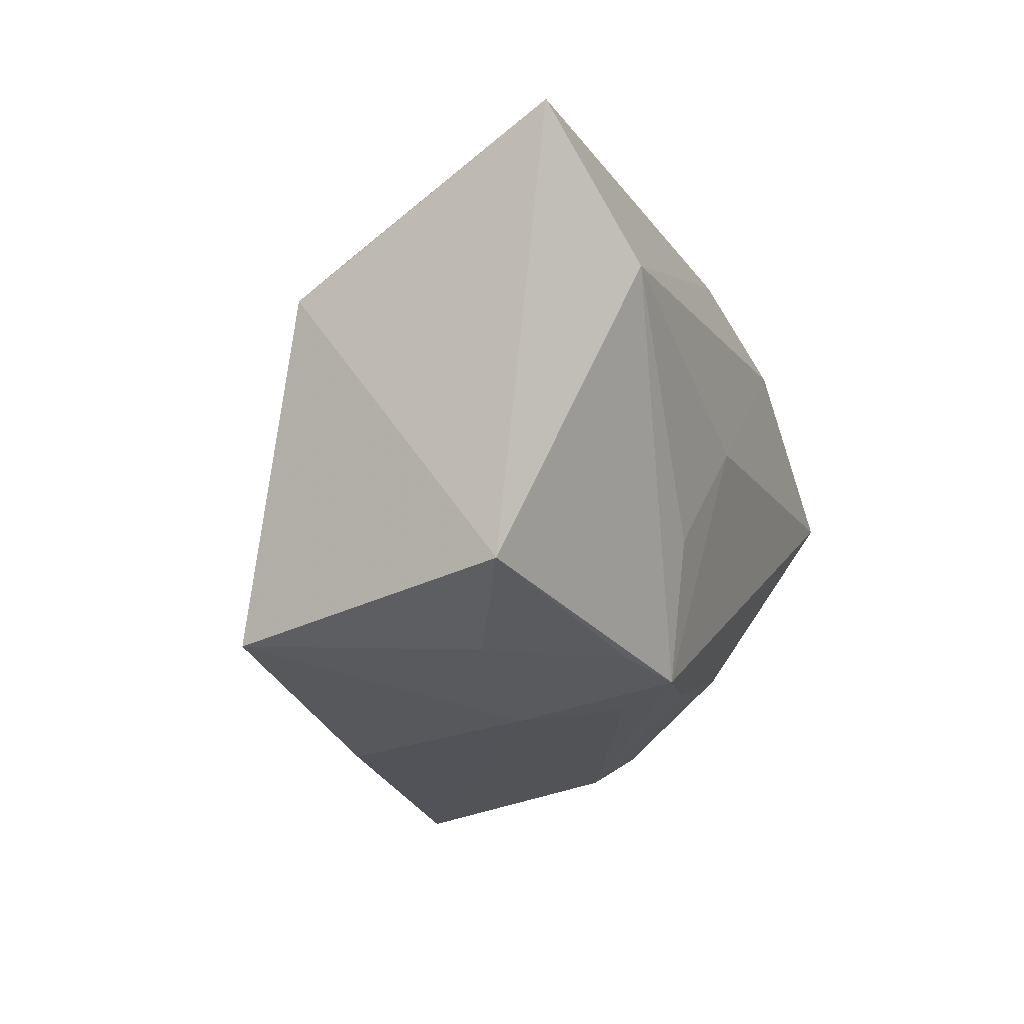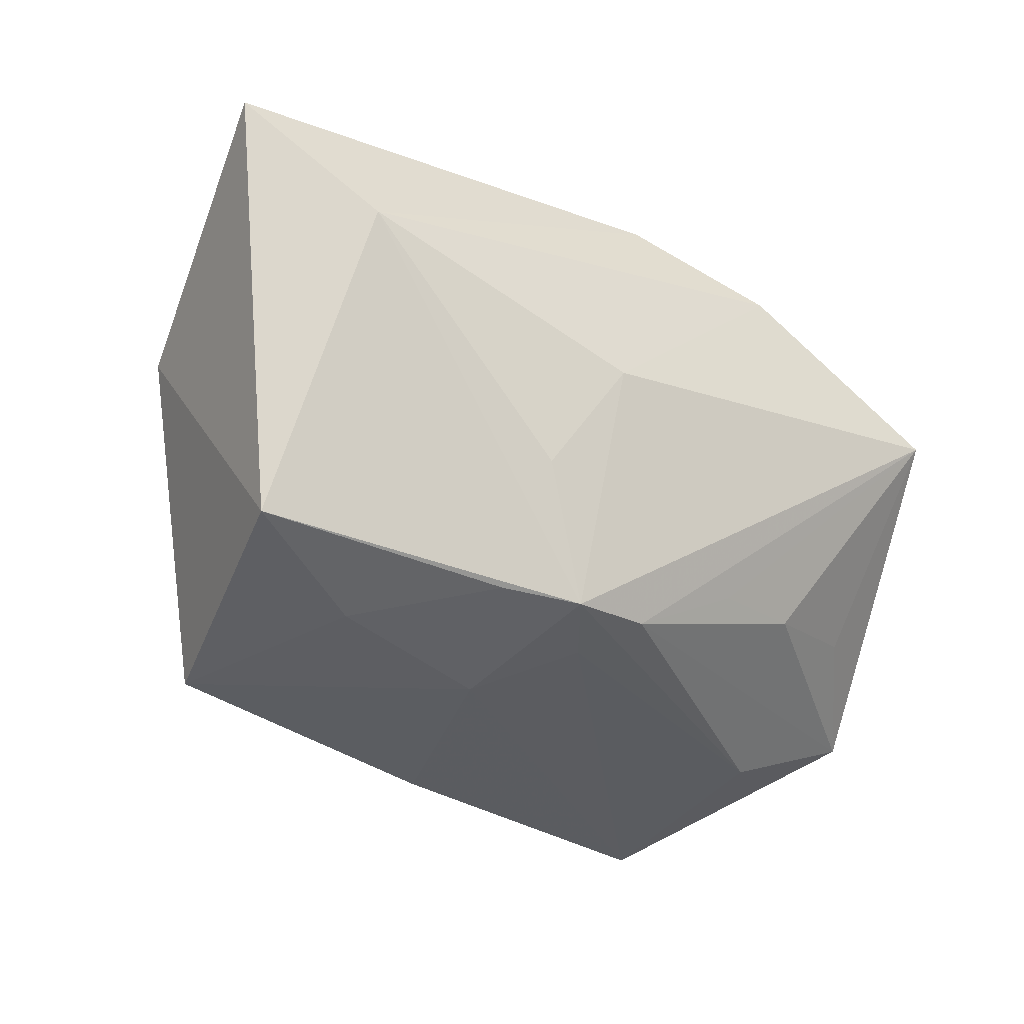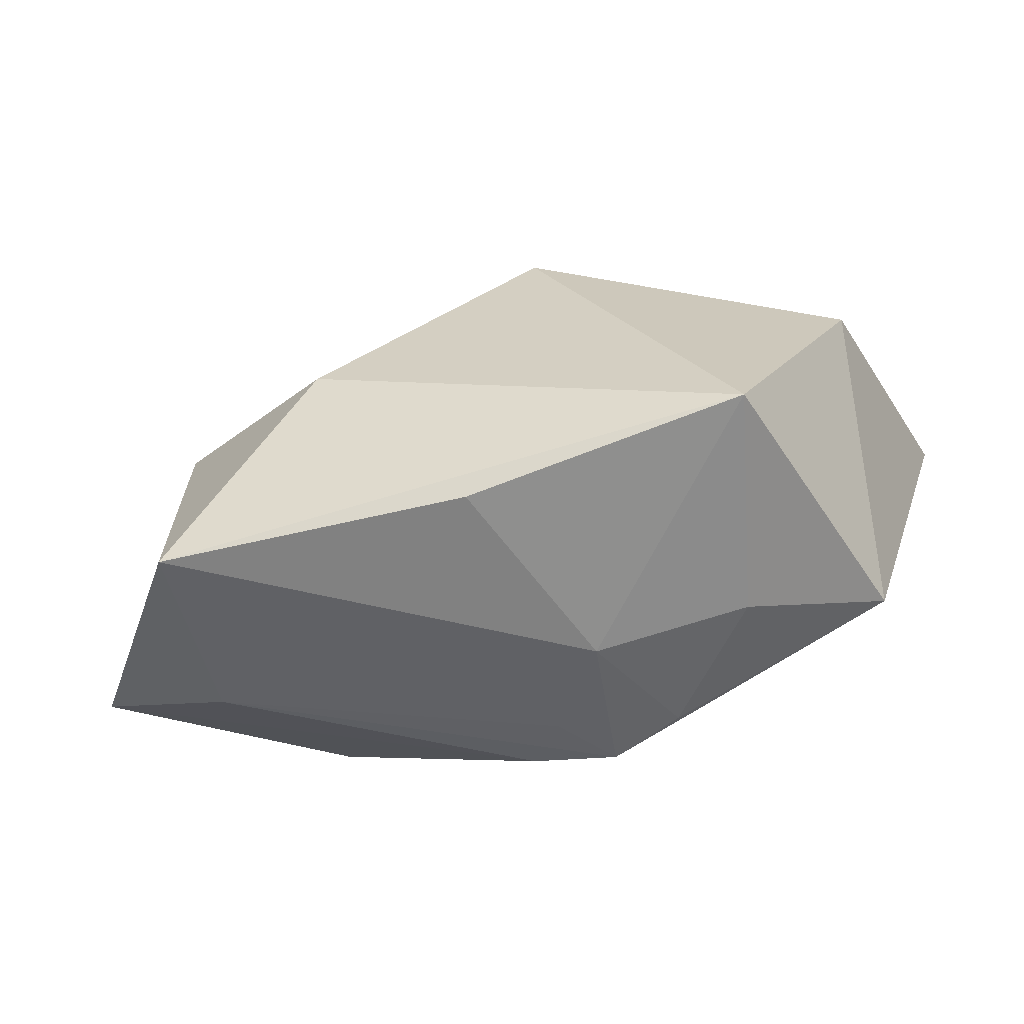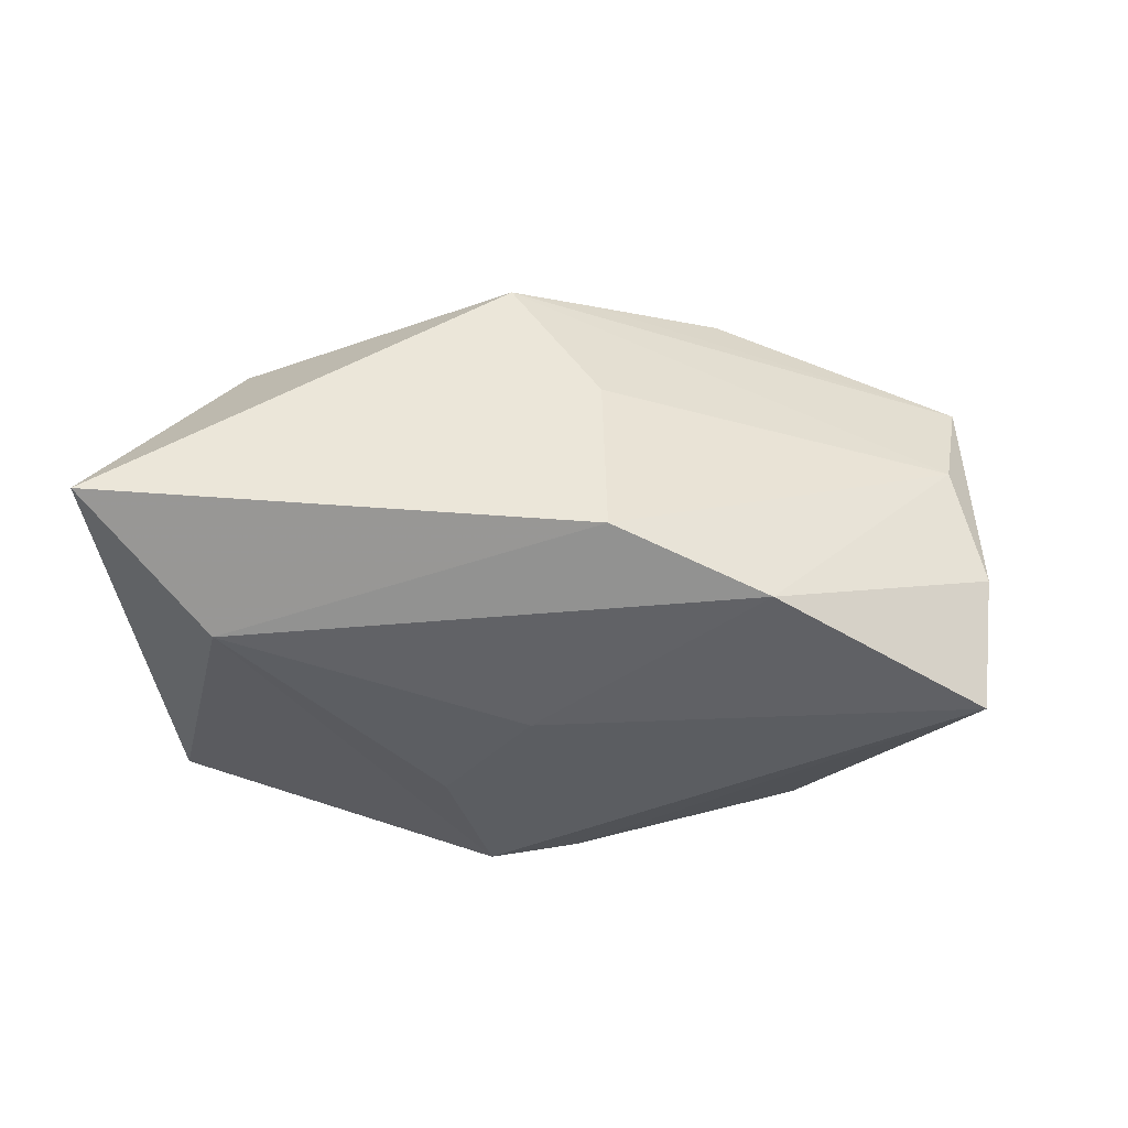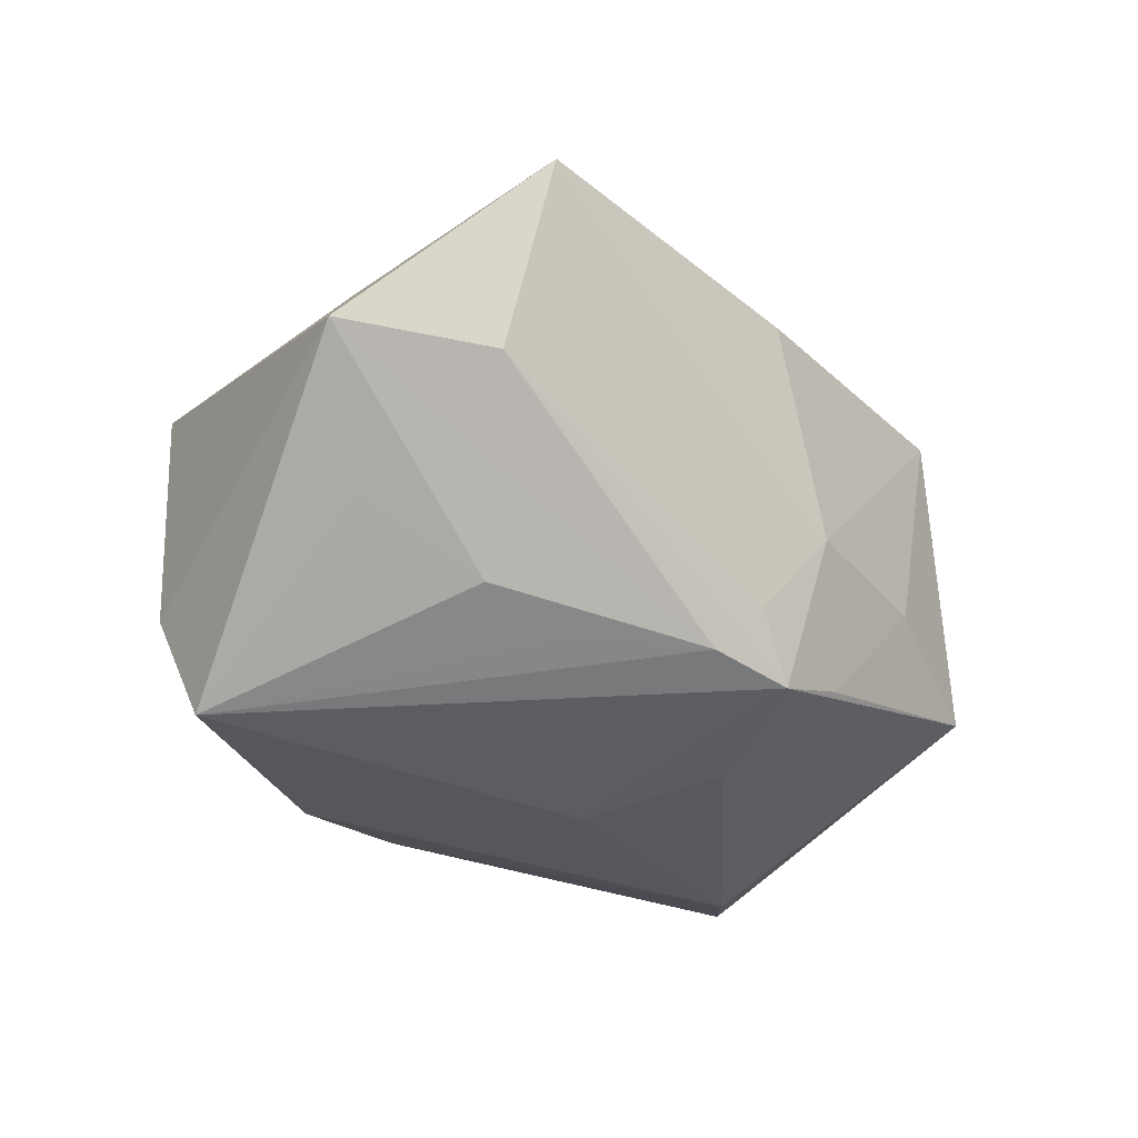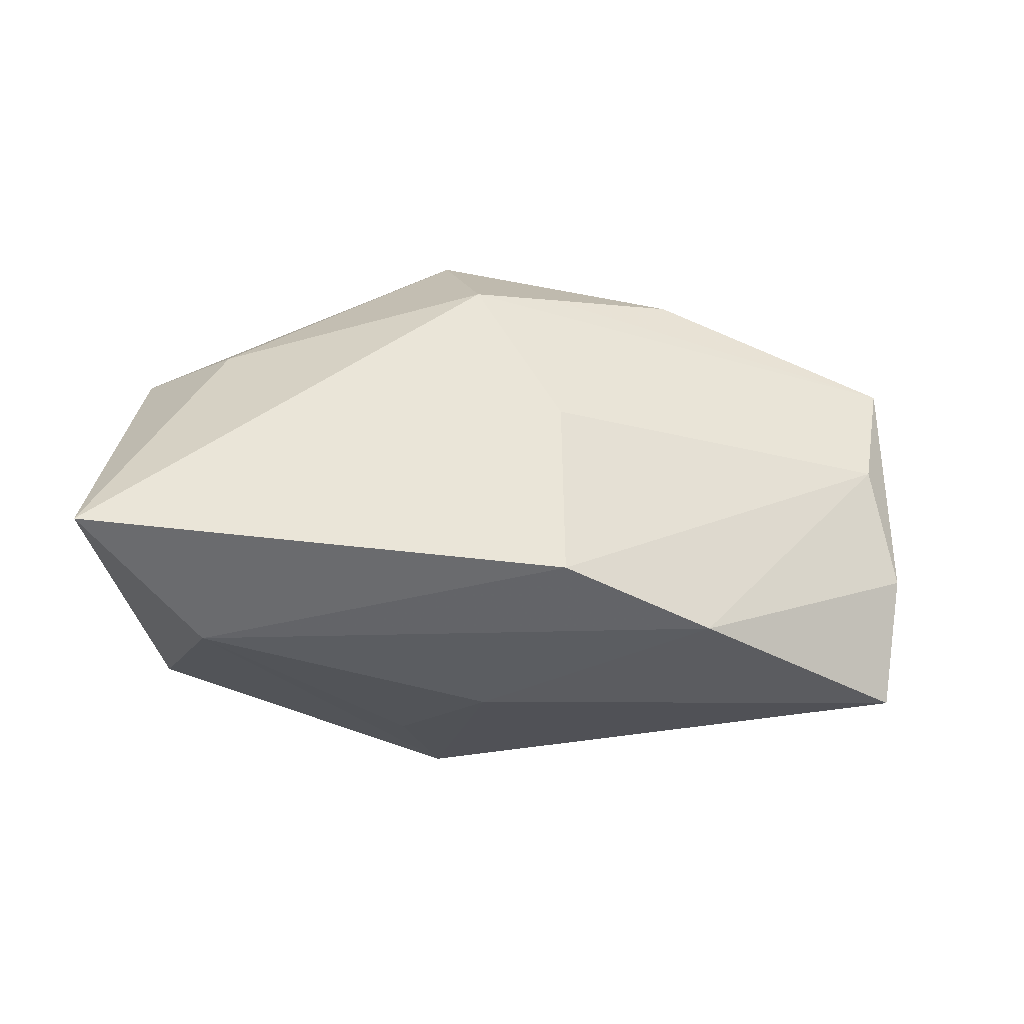
<metadata>
{"format":"obj","ext":"obj","renderer":"f3d","projection":"perspective","resolution":1024,"background":"white","views":[{"elev":-22.6,"azim":110.6,"up":"+Y"},{"elev":-34.2,"azim":146.4,"up":"+Y"},{"elev":-60.6,"azim":20.0,"up":"+Y"},{"elev":-50.3,"azim":173.5,"up":"+Z"},{"elev":-27.6,"azim":-45.8,"up":"+Z"},{"elev":-35.2,"azim":170.3,"up":"+Z"}]}
</metadata>
<code>
v 0.001626 -0.02512 0.0184
v -0.03348 0.01803 -0.0016
v -0.0003865 0.02515 -0.003458
v 0.007399 -0.02502 -0.001753
v -0.01234 0.02056 0.01511
v -0.03565 0.01672 0.009513
v 0.03909 0.007223 0.008211
v 0.03144 0.01595 0.006146
v -0.0009135 0.02362 -0.0203
v -0.0366 0.0143 -0.01204
v 0.009752 0.01604 0.02123
v -0.01544 0.01908 -0.02254
v 0.04375 0.02018 -0.01771
v -0.04349 -0.01517 0.002649
v 0.0001491 0.02398 0.01159
v 0.0347 -0.01895 -0.009657
v -0.02885 -0.0001431 0.019
v 0.03128 0.009011 -0.02235
v 0.007883 0.02607 0.009392
v -0.03623 0.008442 -0.02254
v 0.0006055 -0.02283 -0.01022
v 0.009916 -0.009557 -0.01959
v -0.02773 -0.02512 0.02168
v 0.02226 -0.0226 -0.003417
v -0.01142 -0.006507 0.02634
v -0.003531 -0.02065 -0.01497
v -0.03004 -0.02138 0.002974
v 0.02843 -0.02171 0.01796
v 0.003251 0.001911 -0.02254
v 0.01189 -0.02152 -0.01423
v -0.03504 -0.009603 -0.008115
v 0.004598 -0.02191 -0.01638
v -0.01426 -0.01431 -0.0154
v -0.02362 -0.01295 -0.01308
f 13 18 9
f 25 23 28
f 28 23 1
f 11 5 25
f 25 28 11
f 11 28 7
f 29 32 20
f 27 23 14
f 33 34 20
f 31 14 20
f 20 34 31
f 31 34 14
f 13 9 19
f 12 9 18
f 12 29 20
f 18 29 12
f 20 14 10
f 14 6 10
f 10 12 20
f 14 23 17
f 17 6 14
f 17 23 25
f 25 5 17
f 5 6 17
f 4 28 1
f 1 23 4
f 13 7 16
f 7 28 16
f 16 18 13
f 32 18 16
f 22 18 32
f 32 29 22
f 22 29 18
f 14 34 26
f 26 27 14
f 32 27 26
f 34 33 26
f 20 32 26
f 26 33 20
f 15 6 5
f 15 19 6
f 5 11 15
f 11 19 15
f 3 19 9
f 8 11 7
f 8 19 11
f 8 7 13
f 13 19 8
f 23 27 21
f 21 4 23
f 21 27 32
f 32 4 21
f 28 4 24
f 24 16 28
f 6 19 2
f 19 3 2
f 2 3 9
f 2 10 6
f 9 12 2
f 12 10 2
f 32 16 30
f 16 24 30
f 30 4 32
f 30 24 4

</code>
